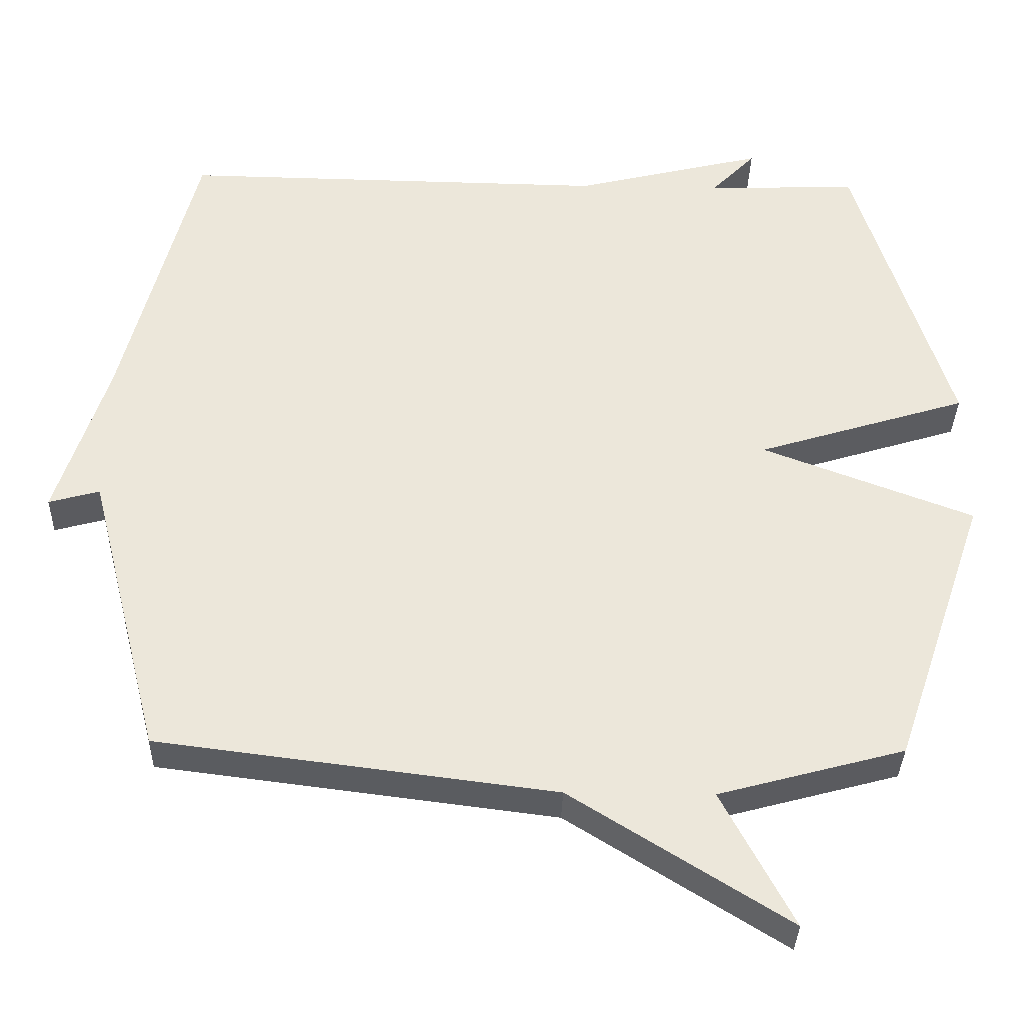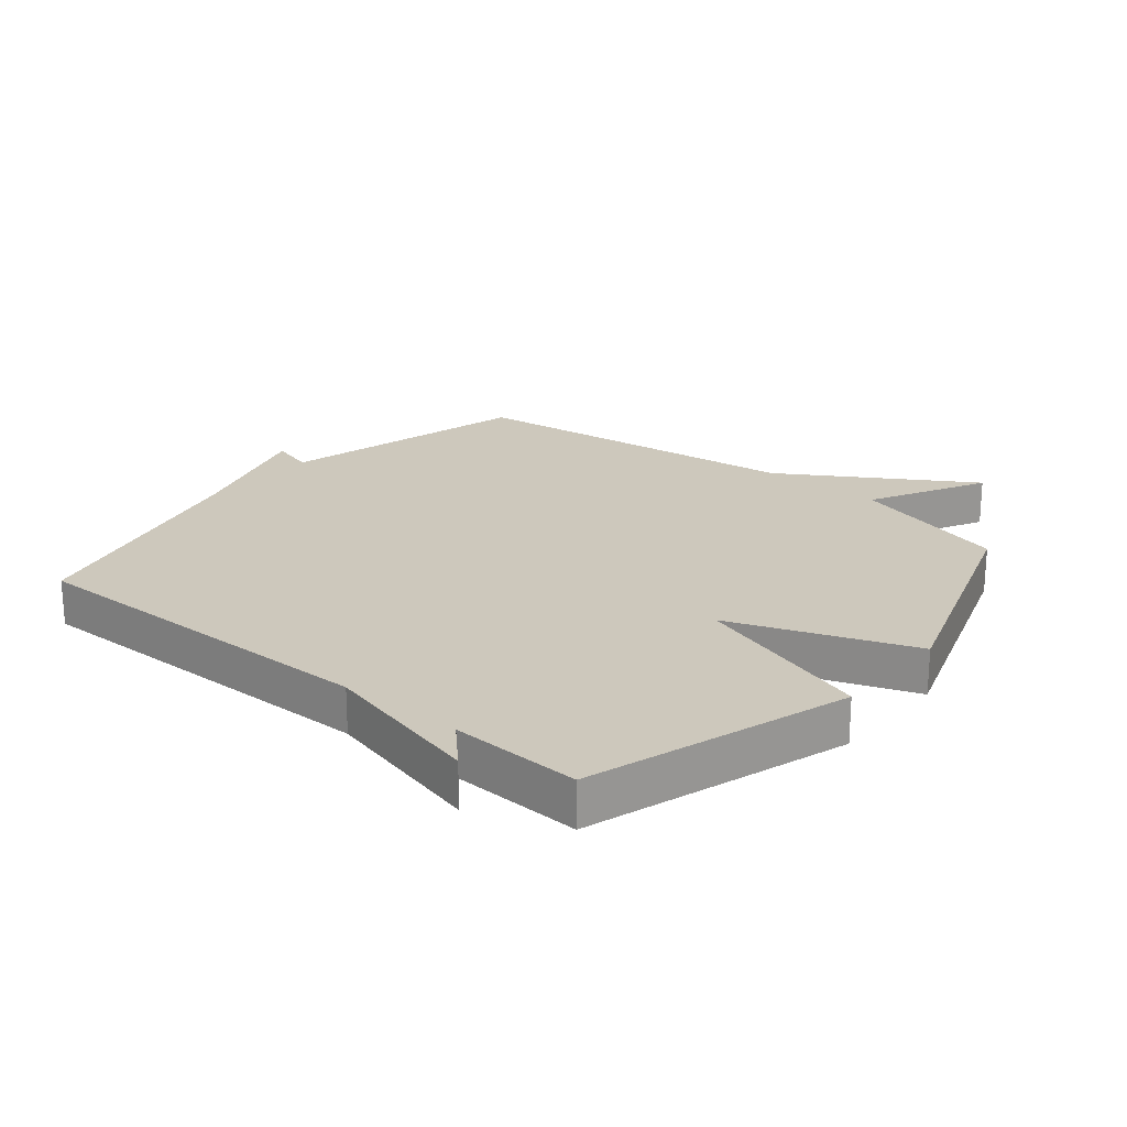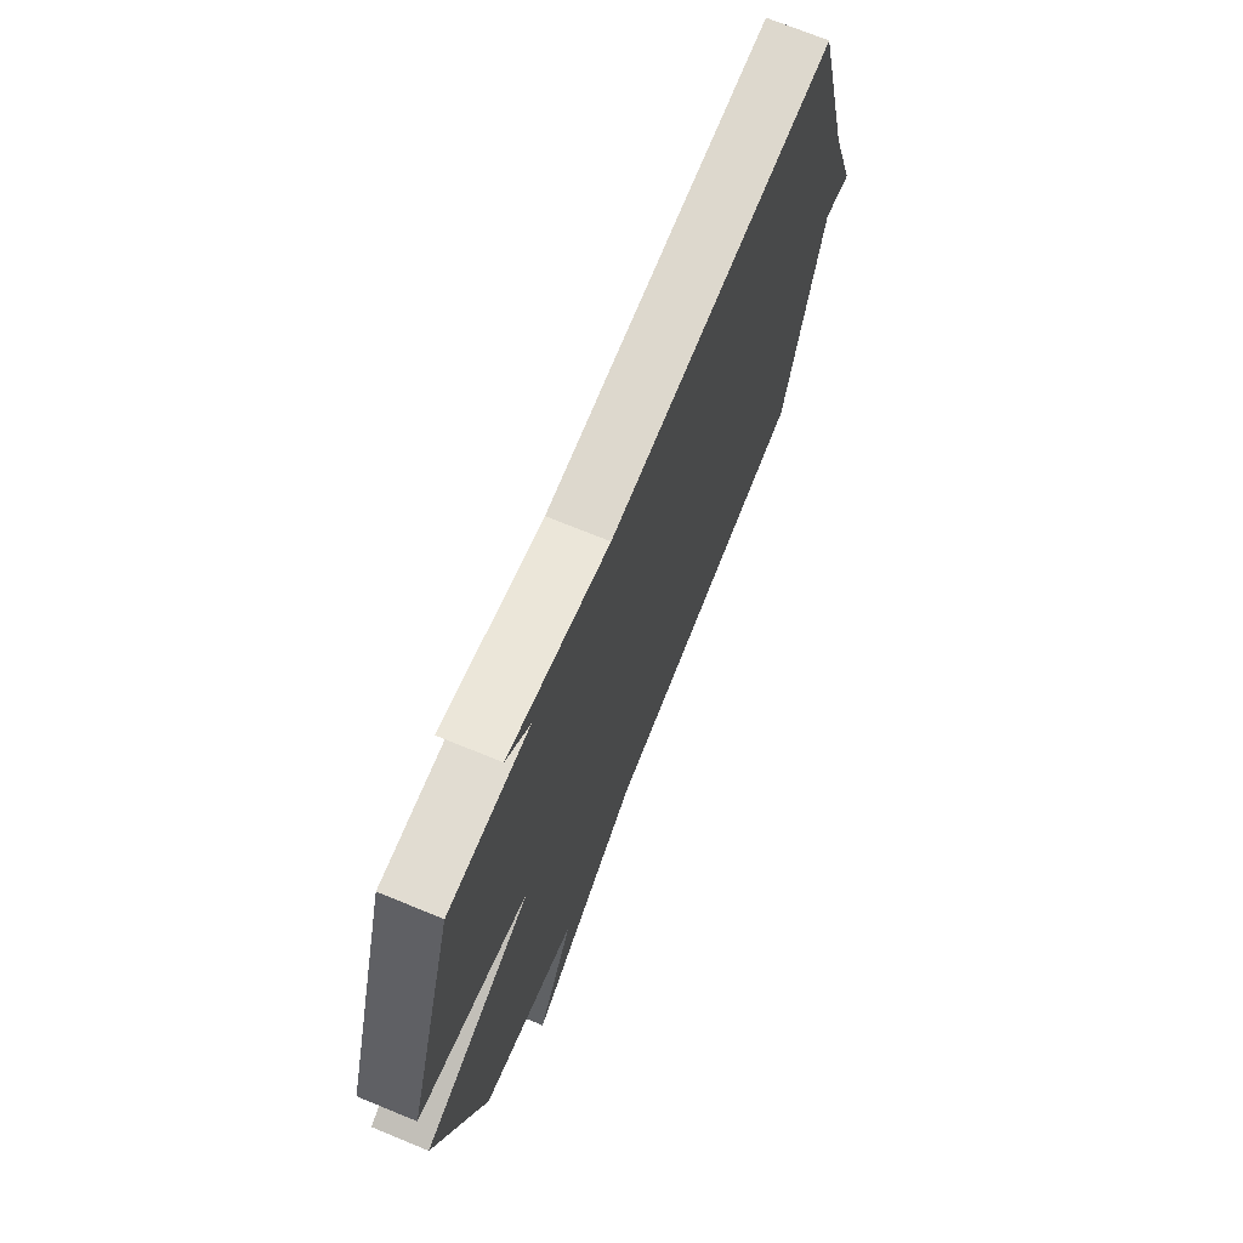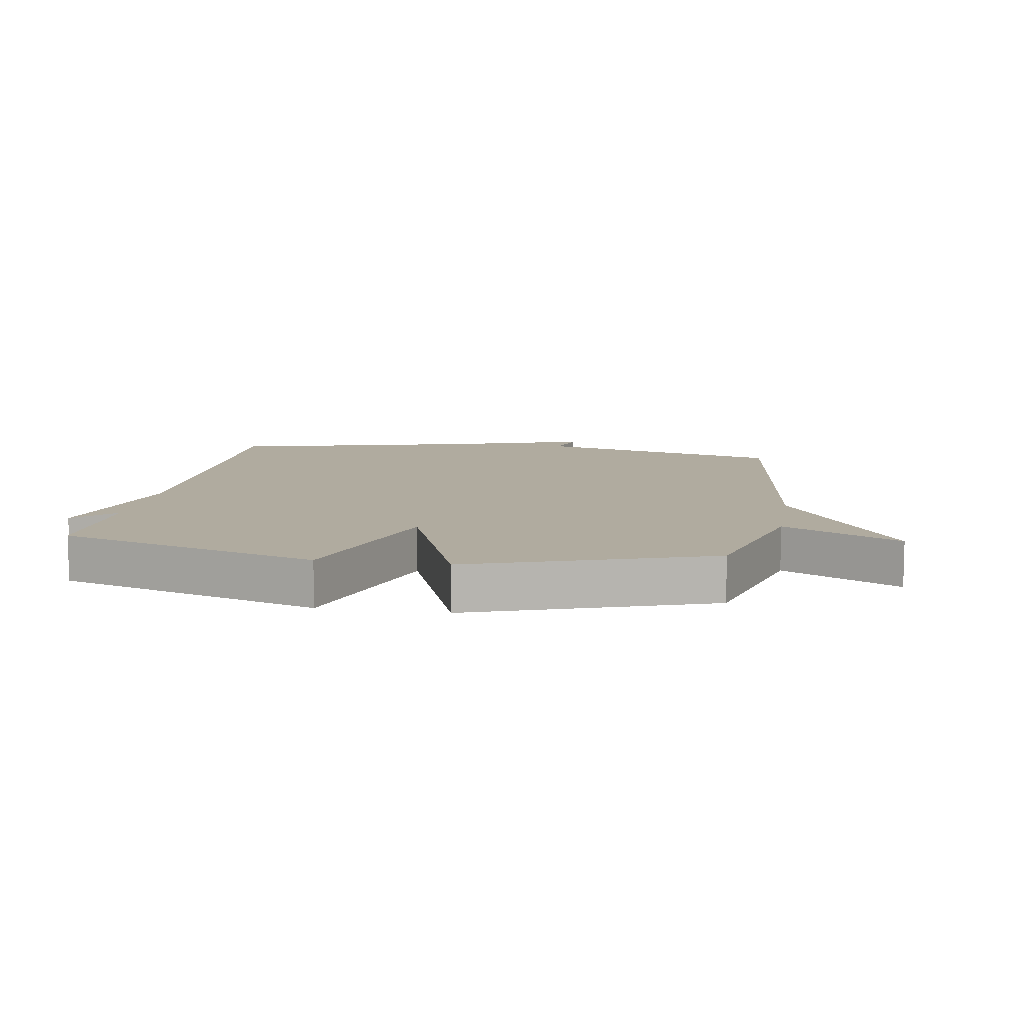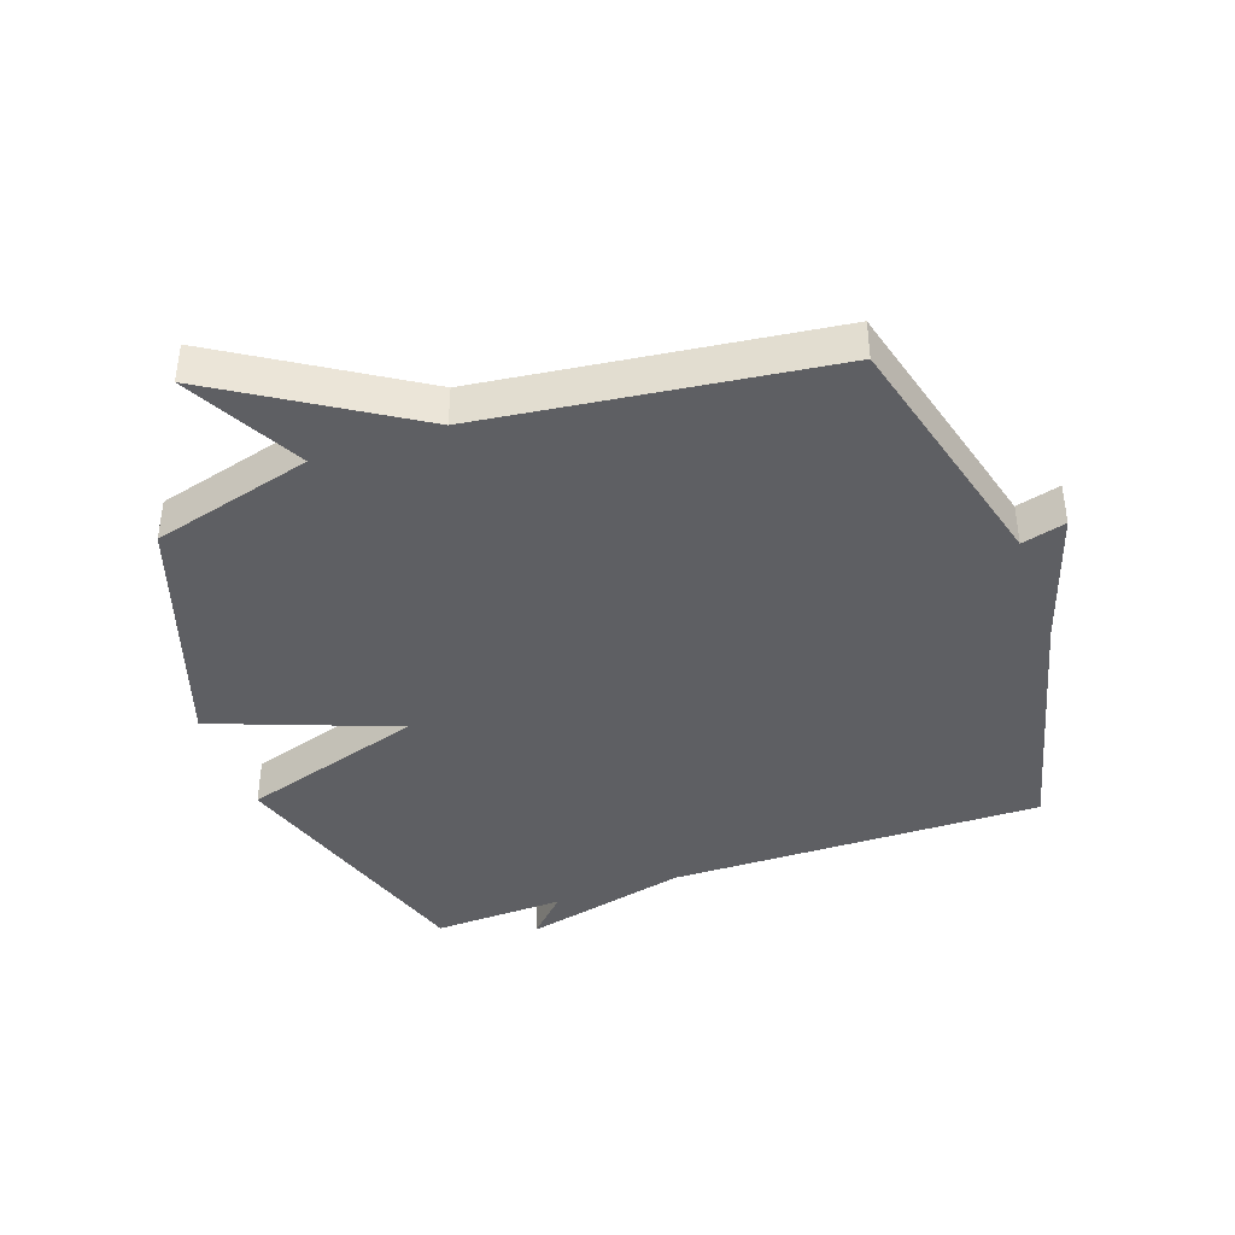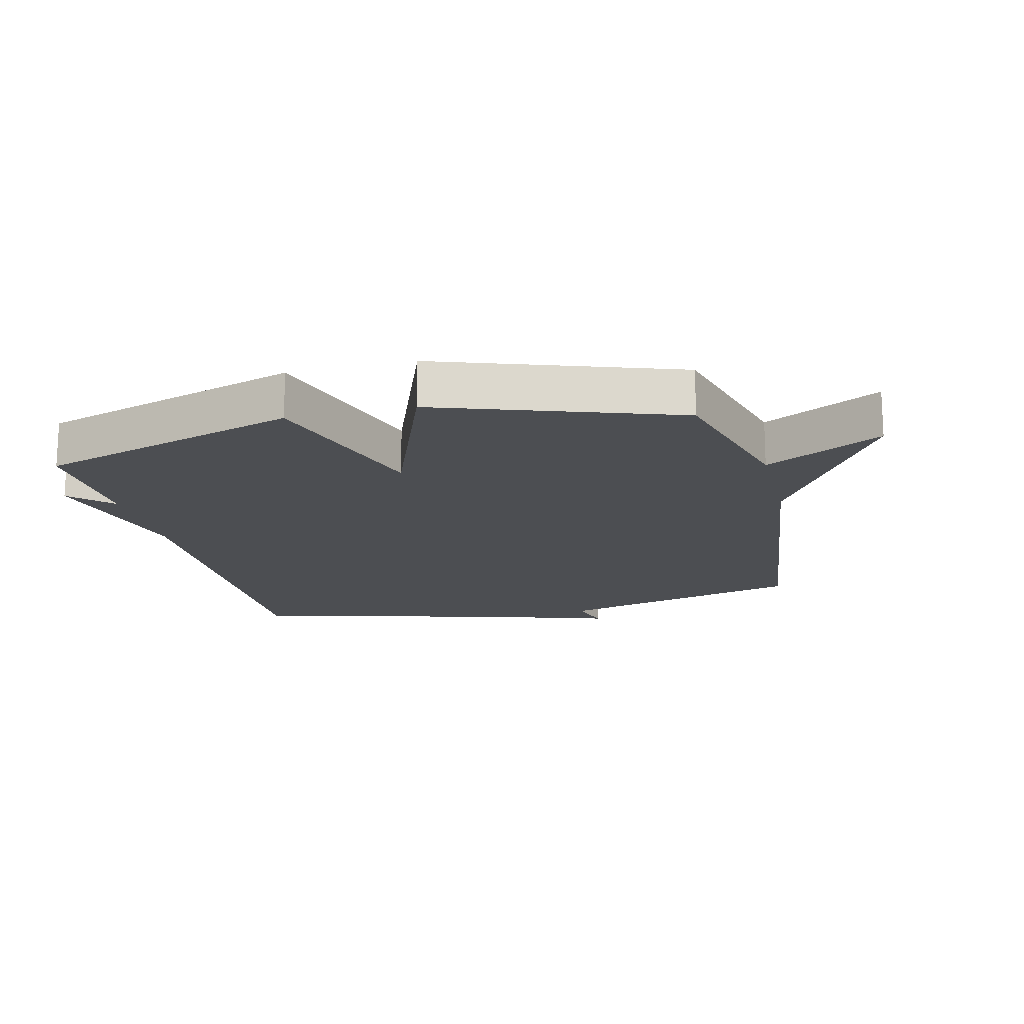
<metadata>
{"format":"obj","ext":"obj","renderer":"f3d","projection":"perspective","resolution":1024,"background":"white","views":[{"elev":-34.8,"azim":-1.5,"up":"+Z"},{"elev":22.2,"azim":39.8,"up":"+Y"},{"elev":71.4,"azim":112.3,"up":"+Z"},{"elev":9.7,"azim":99.3,"up":"+Y"},{"elev":-40.9,"azim":-160.5,"up":"+Y"},{"elev":-16.7,"azim":103.7,"up":"+Y"}]}
</metadata>
<code>
v -0.5 0.07 -0.5
v -0.602 0.07 -0.1
v -0.672 0.07 -0.119
v -0.602 0.07 0.1
v -0.5 0.07 0.5
v 0.091 0.07 0.492
v 0.353 0.07 0.556
v 0.291 0.07 0.492
v 0.5 0.07 0.5
v 0.63 0.07 0.081
v 0.34 0.07 -0.009
v 0.63 0.07 -0.119
v 0.5 0.07 -0.5
v 0.245 0.07 -0.569
v 0.343 0.07 -0.756
v 0.045 0.07 -0.569
v -0.5 0 -0.5
v -0.602 0 -0.1
v -0.672 0 -0.119
v -0.602 0 0.1
v -0.5 0 0.5
v 0.091 0 0.492
v 0.353 0 0.556
v 0.291 0 0.492
v 0.5 0 0.5
v 0.63 0 0.081
v 0.34 0 -0.009
v 0.63 0 -0.119
v 0.5 0 -0.5
v 0.245 0 -0.569
v 0.343 0 -0.756
v 0.045 0 -0.569
f 14 15 16
f 16 1 2
f 14 16 2
f 13 14 2
f 12 13 2
f 11 12 2
f 10 11 2
f 9 10 2
f 8 9 2
f 2 3 4
f 8 2 4
f 7 8 4
f 6 7 4
f 4 5 6
f 32 31 30
f 18 17 32
f 18 32 30
f 18 30 29
f 18 29 28
f 18 28 27
f 18 27 26
f 18 26 25
f 18 25 24
f 20 19 18
f 20 18 24
f 20 24 23
f 20 23 22
f 22 21 20
f 1 17 18 2
f 2 18 19 3
f 3 19 20 4
f 4 20 21 5
f 5 21 22 6
f 6 22 23 7
f 7 23 24 8
f 8 24 25 9
f 9 25 26 10
f 10 26 27 11
f 11 27 28 12
f 12 28 29 13
f 13 29 30 14
f 14 30 31 15
f 15 31 32 16
f 16 32 17 1

</code>
